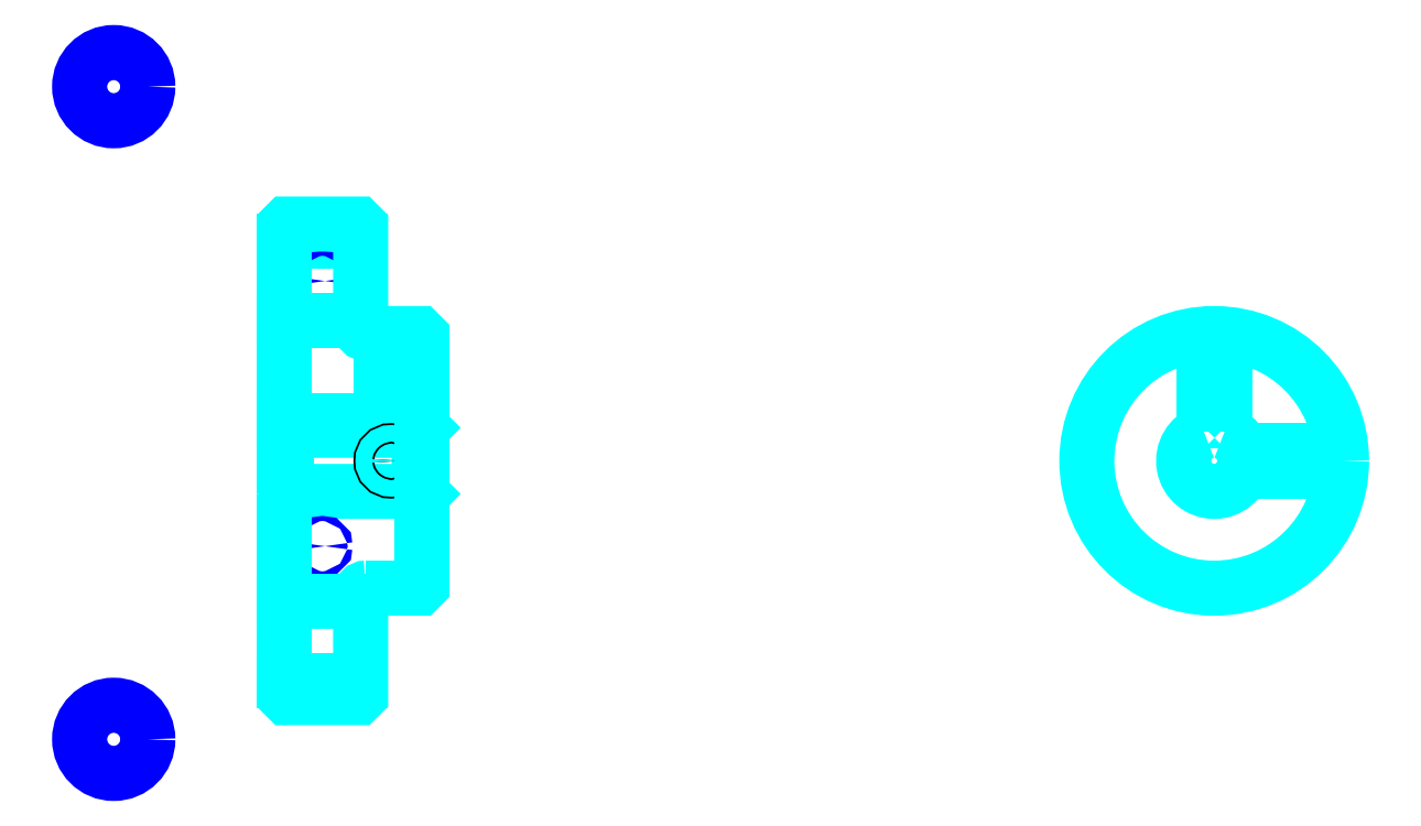
<metadata>
{"format":"dxf","ext":"dxf","renderer":"ezdxf+matplotlib","layout":"modelspace","background":"white","min_lineweight":24,"dpi":150}
</metadata>
<code>
0
SECTION
2
ENTITIES
0
LINE
8
0
10
135.6
20
179.5
30
0
11
150.6
21
179.5
31
0
0
LINE
8
0
10
135.6
20
93.3
30
0
11
150.6
21
93.3
31
0
0
LINE
8
0
10
162.1
20
130.4
30
0
11
162.6
21
129.9
31
0
0
LINE
8
0
10
162.1
20
142.4
30
0
11
162.6
21
142.9
31
0
0
LINE
8
0
10
136.1
20
142.4
30
0
11
136.1
21
130.4
31
0
0
POLYLINE
8
0
66
1
10
0
20
0
30
0
70
2
0
VERTEX
8
0
10
135.6
20
129.9
30
0
70
0
0
VERTEX
8
0
10
136.1
20
130.4
30
0
70
0
0
VERTEX
8
0
10
162.1
20
130.4
30
0
70
0
0
VERTEX
8
0
10
162.1
20
142.4
30
0
70
0
0
VERTEX
8
0
10
136.1
20
142.4
30
0
70
0
0
VERTEX
8
0
10
135.6
20
142.9
30
0
70
0
0
SEQEND
8
0
0
CIRCLE
8
0
10
143.1
20
171.7
30
0
40
0.5022
0
CIRCLE
8
0
10
102.1
20
209.9
30
0
40
6.696
0
CIRCLE
8
0
10
143.1
20
119.7
30
0
40
0.5022
0
CIRCLE
8
0
10
102.1
20
81.75
30
0
40
6.696
0
LINE
8
0
10
135.6
20
108.9
30
0
11
150.6
21
108.9
31
0
0
LINE
8
0
10
135.6
20
163.9
30
0
11
150.6
21
163.9
31
0
0
ARC
8
0
10
151.6
20
162.4
30
0
40
1
50
180
51
270
0
ARC
8
0
10
151.6
20
110.4
30
0
40
1
50
90
51
180
0
ARC
8
0
10
318.2
20
136.4
30
0
40
6
50
109.5
51
70.53
0
POLYLINE
8
0
66
1
10
0
20
0
30
0
70
2
0
VERTEX
8
0
10
320.2
20
142.1
30
0
70
0
0
VERTEX
8
0
10
320.2
20
144.2
30
0
70
0
0
VERTEX
8
0
10
316.2
20
144.2
30
0
70
0
0
VERTEX
8
0
10
316.2
20
142.1
30
0
70
0
0
SEQEND
8
0
0
LINE
8
0
10
135.6
20
144.2
30
0
11
162.6
21
144.2
31
0
0
POLYLINE
8
0
66
1
10
0
20
0
30
0
70
2
0
VERTEX
8
0
10
158.6
20
161.4
30
0
70
0
0
VERTEX
8
0
10
158.6
20
144.2
30
0
70
0
0
SEQEND
8
0
0
POLYLINE
8
0
66
1
10
0
20
0
30
0
70
2
0
VERTEX
8
0
10
154.6
20
161.4
30
0
70
0
0
VERTEX
8
0
10
154.6
20
144.2
30
0
70
0
0
SEQEND
8
0
0
POLYLINE
8
0
66
1
10
0
20
0
30
0
70
2
0
VERTEX
8
0
10
158.2
20
161.4
30
0
70
0
0
VERTEX
8
0
10
158.2
20
144.2
30
0
70
0
0
SEQEND
8
0
0
POLYLINE
8
0
66
1
10
0
20
0
30
0
70
2
0
VERTEX
8
0
10
155
20
161.4
30
0
70
0
0
VERTEX
8
0
10
155
20
144.2
30
0
70
0
0
SEQEND
8
0
0
POLYLINE
8
0
66
1
10
0
20
0
30
0
70
2
0
VERTEX
8
0
10
316.2
20
142.1
30
0
70
0
0
VERTEX
8
0
10
316.2
20
161.3
30
0
70
0
0
SEQEND
8
0
0
POLYLINE
8
0
66
1
10
0
20
0
30
0
70
2
0
VERTEX
8
0
10
320.2
20
142.1
30
0
70
0
0
VERTEX
8
0
10
320.2
20
161.3
30
0
70
0
0
SEQEND
8
0
0
POLYLINE
8
0
66
1
10
0
20
0
30
0
70
2
0
VERTEX
8
0
10
316.5
20
144.2
30
0
70
0
0
VERTEX
8
0
10
316.5
20
161.4
30
0
70
0
0
SEQEND
8
0
0
POLYLINE
8
0
66
1
10
0
20
0
30
0
70
2
0
VERTEX
8
0
10
319.8
20
144.2
30
0
70
0
0
VERTEX
8
0
10
319.8
20
161.4
30
0
70
0
0
SEQEND
8
0
0
CIRCLE
8
0
10
156.6
20
136.4
30
0
40
2
0
CIRCLE
8
0
10
156.6
20
136.4
30
0
40
1.62
0
POLYLINE
8
0
66
1
10
0
20
0
30
0
70
2
0
VERTEX
8
0
10
323.8
20
138.4
30
0
70
0
0
VERTEX
8
0
10
343.1
20
138.4
30
0
70
0
0
SEQEND
8
0
0
POLYLINE
8
0
66
1
10
0
20
0
30
0
70
2
0
VERTEX
8
0
10
323.8
20
134.4
30
0
70
0
0
VERTEX
8
0
10
343.1
20
134.4
30
0
70
0
0
SEQEND
8
0
0
POLYLINE
8
0
66
1
10
0
20
0
30
0
70
2
0
VERTEX
8
0
10
323.9
20
138
30
0
70
0
0
VERTEX
8
0
10
343.1
20
138
30
0
70
0
0
SEQEND
8
0
0
POLYLINE
8
0
66
1
10
0
20
0
30
0
70
2
0
VERTEX
8
0
10
323.9
20
134.8
30
0
70
0
0
VERTEX
8
0
10
343.1
20
134.8
30
0
70
0
0
SEQEND
8
0
0
POLYLINE
8
0
66
1
10
0
20
0
30
0
70
2
0
VERTEX
8
0
10
135.6
20
129.9
30
0
70
0
0
VERTEX
8
0
10
135.6
20
90.42
30
0
70
0
0
VERTEX
8
0
10
136.1
20
89.92
30
0
70
0
0
VERTEX
8
0
10
150.1
20
89.92
30
0
70
0
0
VERTEX
8
0
10
150.6
20
90.42
30
0
70
0
0
VERTEX
8
0
10
150.6
20
110.4
30
0
70
0
0
SEQEND
8
0
0
POLYLINE
8
0
66
1
10
0
20
0
30
0
70
2
0
VERTEX
8
0
10
151.6
20
111.4
30
0
70
0
0
VERTEX
8
0
10
162.1
20
111.4
30
0
70
0
0
VERTEX
8
0
10
162.6
20
111.9
30
0
70
0
0
VERTEX
8
0
10
162.6
20
160.9
30
0
70
0
0
VERTEX
8
0
10
162.1
20
161.4
30
0
70
0
0
VERTEX
8
0
10
151.6
20
161.4
30
0
70
0
0
SEQEND
8
0
0
POLYLINE
8
0
66
1
10
0
20
0
30
0
70
2
0
VERTEX
8
0
10
150.6
20
162.4
30
0
70
0
0
VERTEX
8
0
10
150.6
20
182.4
30
0
70
0
0
VERTEX
8
0
10
150.1
20
182.9
30
0
70
0
0
VERTEX
8
0
10
136.1
20
182.9
30
0
70
0
0
VERTEX
8
0
10
135.6
20
182.4
30
0
70
0
0
VERTEX
8
0
10
135.6
20
129.9
30
0
70
0
0
SEQEND
8
0
0
CIRCLE
8
0
10
318.2
20
136.4
30
0
40
25
0
ENDSEC
0
EOF

</code>
